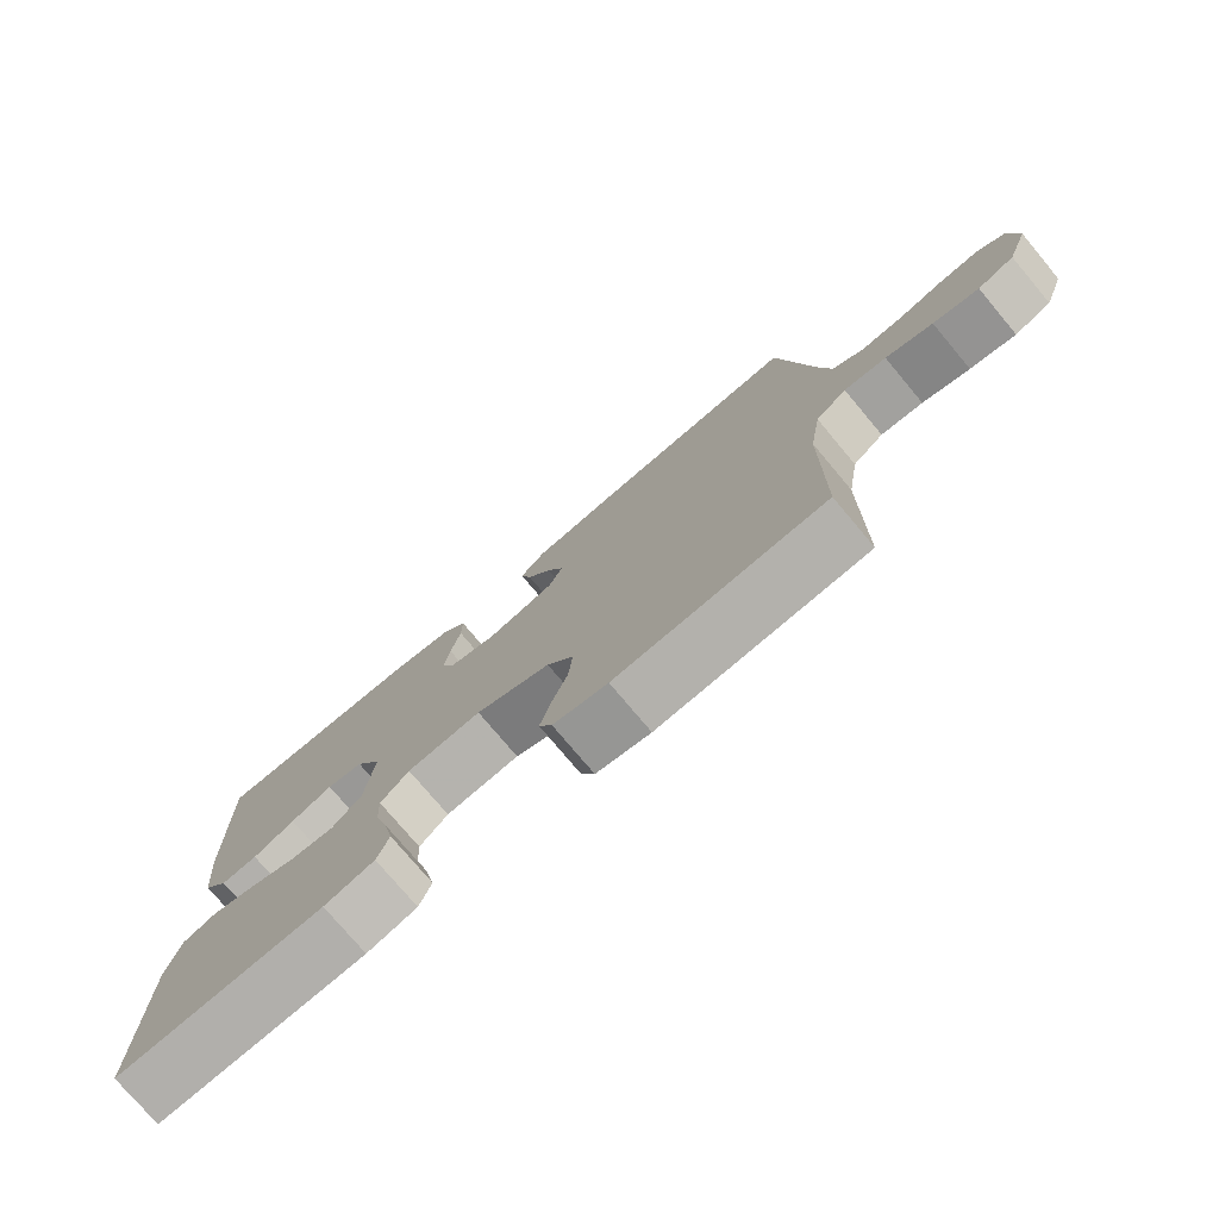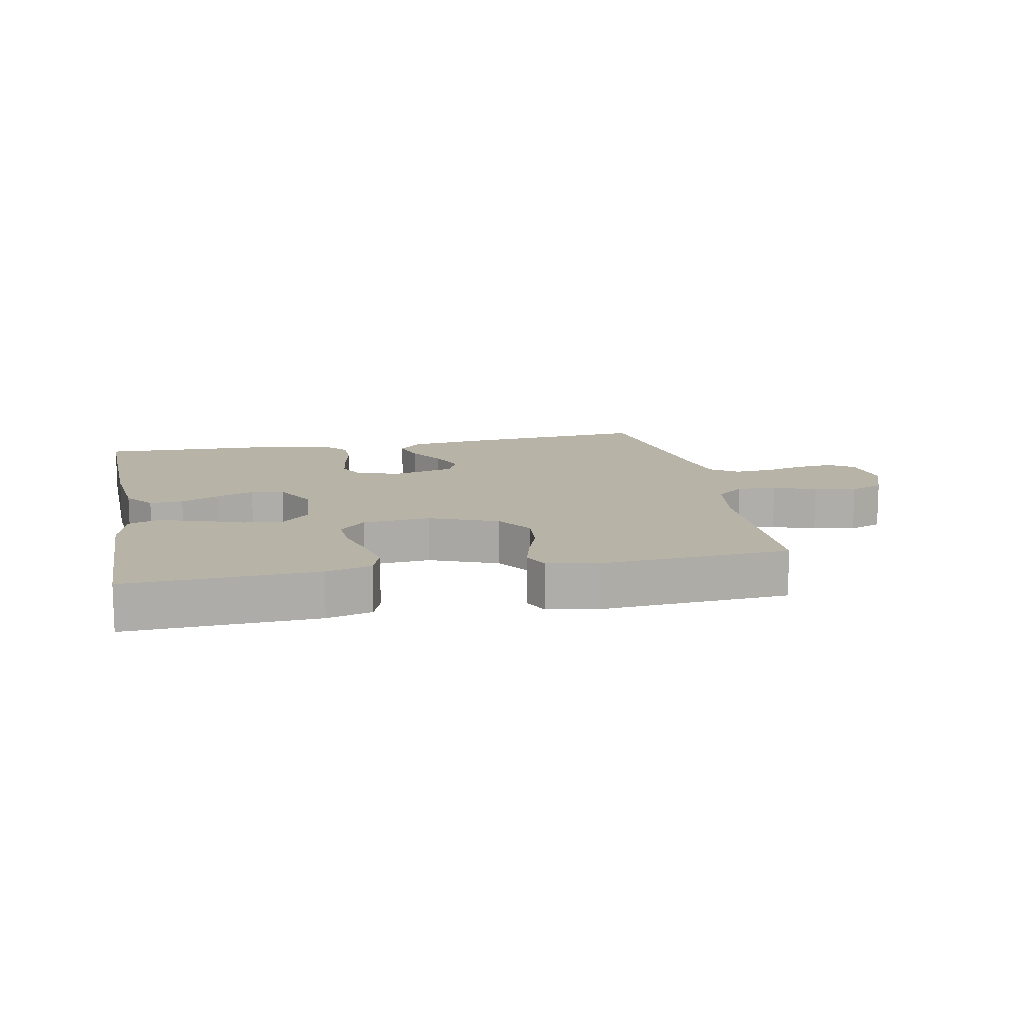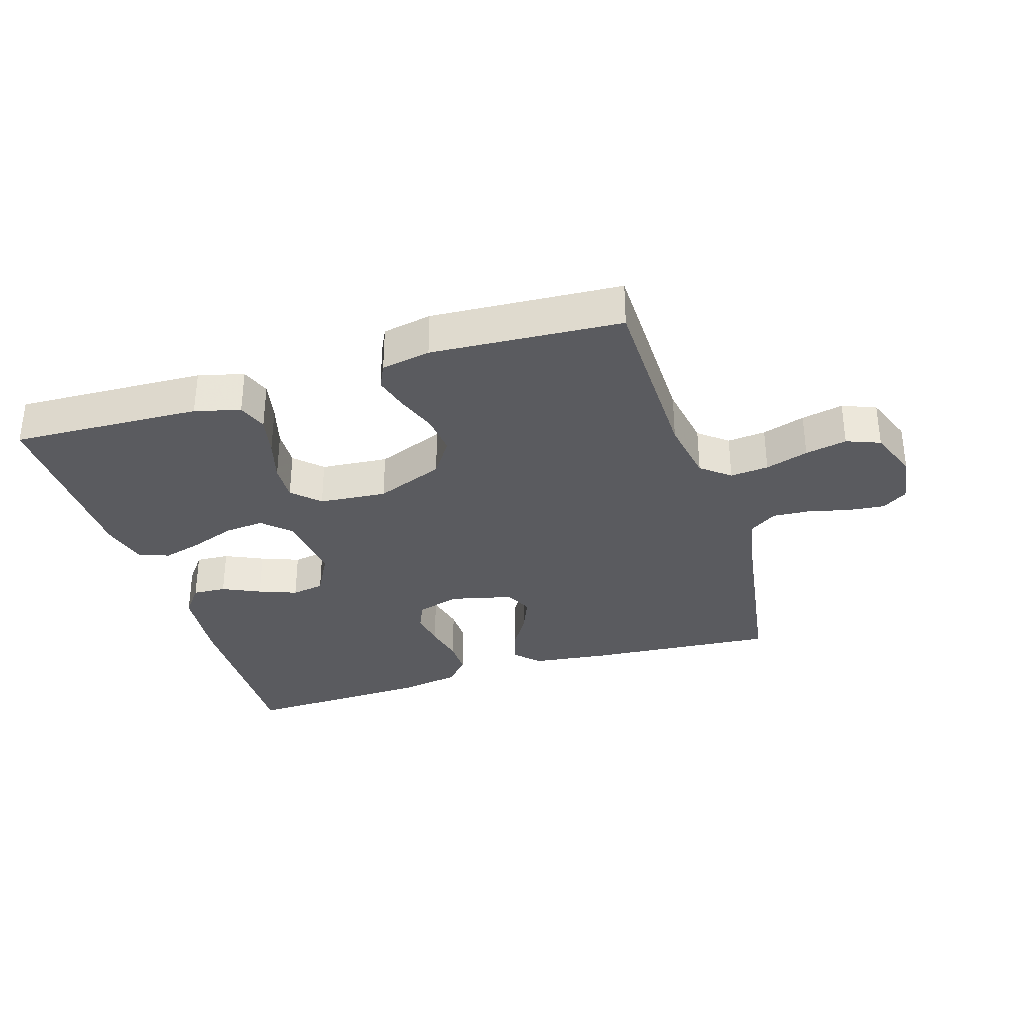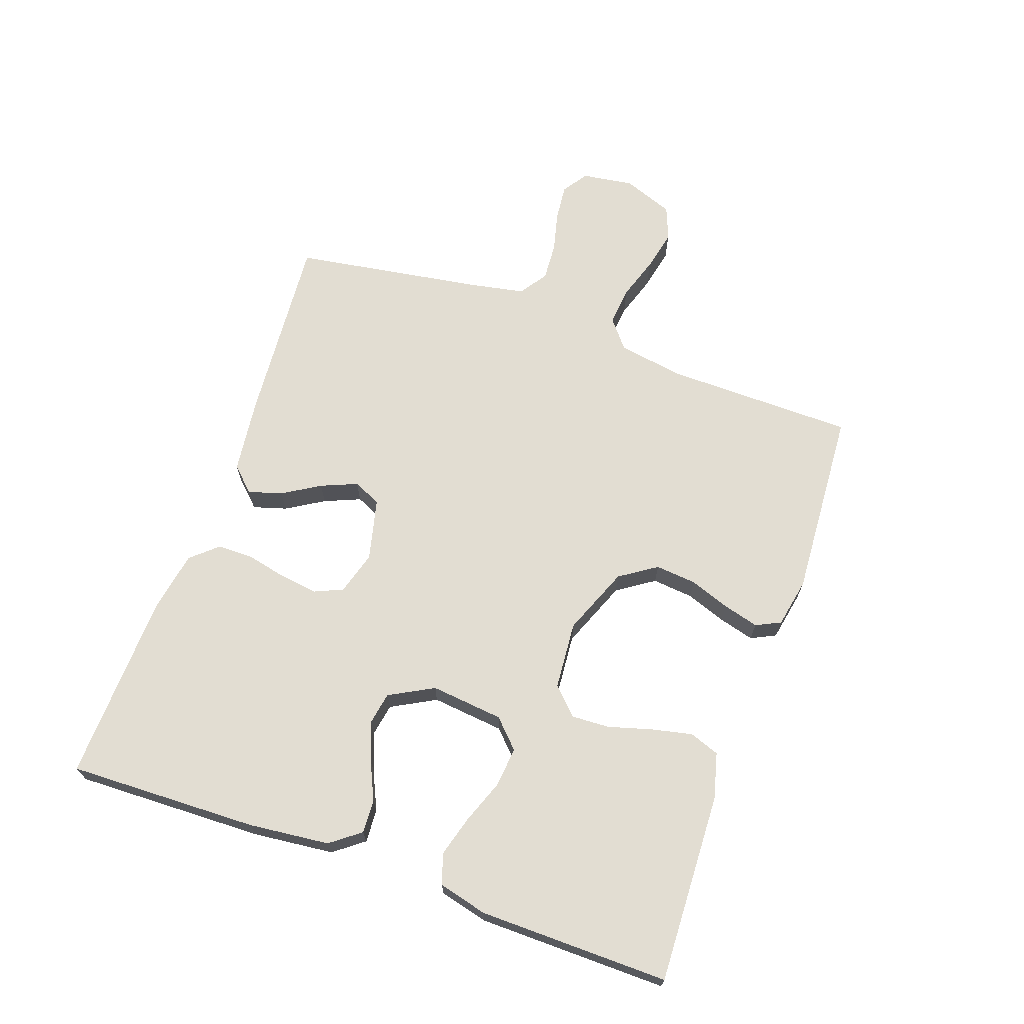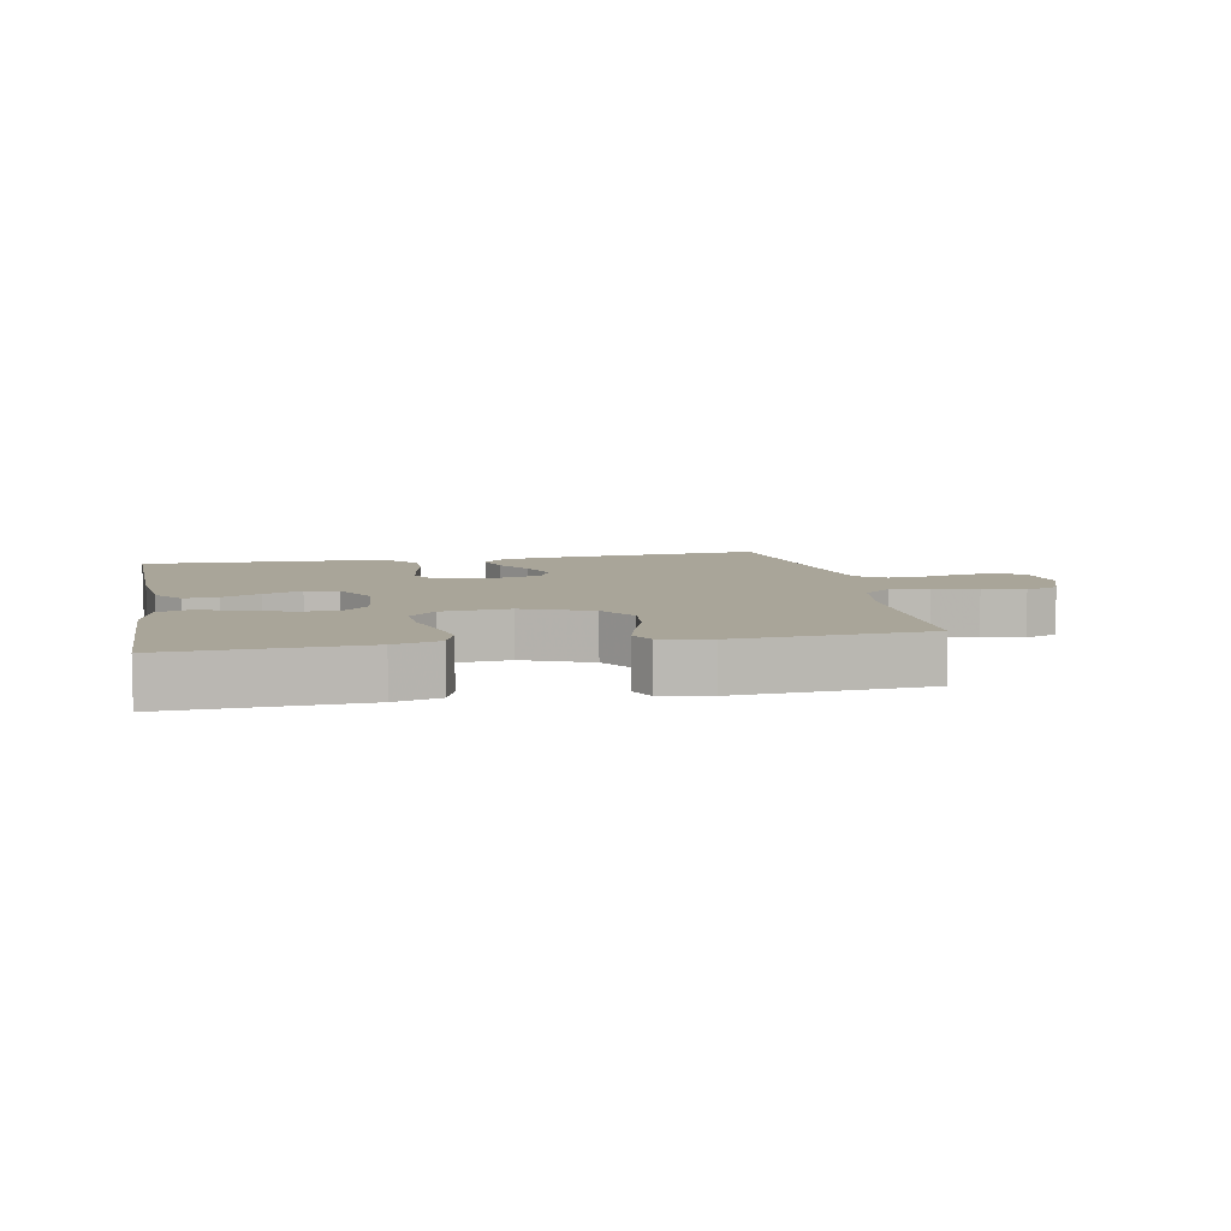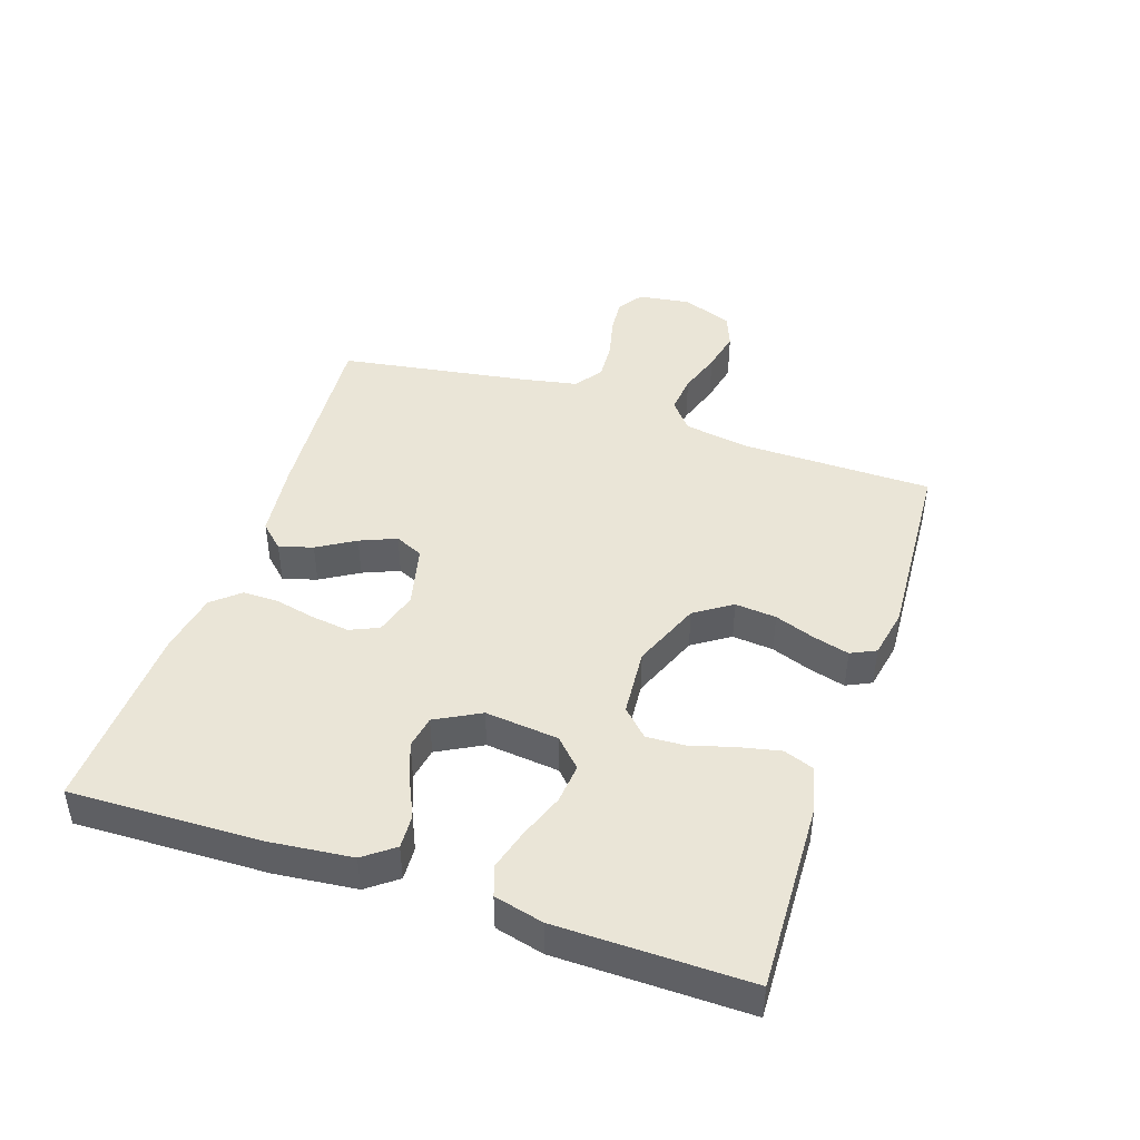
<metadata>
{"format":"obj","ext":"obj","renderer":"f3d","projection":"perspective","resolution":1024,"background":"white","views":[{"elev":-76.4,"azim":-140.0,"up":"+Z"},{"elev":12.8,"azim":168.7,"up":"+Y"},{"elev":-32.8,"azim":-162.6,"up":"+Y"},{"elev":68.2,"azim":109.6,"up":"+Y"},{"elev":7.4,"azim":169.0,"up":"+Y"},{"elev":44.3,"azim":108.7,"up":"+Y"}]}
</metadata>
<code>
v -0.5 0.07 -0.5
v -0.503 0.07 -0.2
v -0.52 0.07 -0.096
v -0.565 0.07 -0.059
v -0.626 0.07 -0.065
v -0.694 0.07 -0.087
v -0.76 0.07 -0.101
v -0.813 0.07 -0.08
v -0.843 0.07 0
v -0.831 0.07 0.082
v -0.791 0.07 0.109
v -0.733 0.07 0.103
v -0.669 0.07 0.087
v -0.609 0.07 0.083
v -0.565 0.07 0.113
v -0.548 0.07 0.2
v -0.5 0.07 0.5
v -0.2 0.07 0.476
v -0.078 0.07 0.461
v -0.042 0.07 0.423
v -0.058 0.07 0.37
v -0.094 0.07 0.311
v -0.118 0.07 0.254
v -0.098 0.07 0.21
v 0 0.07 0.186
v 0.069 0.07 0.206
v 0.089 0.07 0.251
v 0.081 0.07 0.31
v 0.067 0.07 0.374
v 0.067 0.07 0.431
v 0.104 0.07 0.473
v 0.2 0.07 0.49
v 0.5 0.07 0.5
v 0.491 0.07 0.2
v 0.477 0.07 0.072
v 0.441 0.07 0.025
v 0.388 0.07 0.028
v 0.328 0.07 0.056
v 0.268 0.07 0.079
v 0.216 0.07 0.07
v 0.178 0.07 0
v 0.19 0.07 -0.115
v 0.233 0.07 -0.157
v 0.296 0.07 -0.151
v 0.366 0.07 -0.125
v 0.43 0.07 -0.107
v 0.478 0.07 -0.123
v 0.497 0.07 -0.2
v 0.5 0.07 -0.5
v 0.2 0.07 -0.488
v 0.128 0.07 -0.469
v 0.111 0.07 -0.422
v 0.125 0.07 -0.358
v 0.145 0.07 -0.289
v 0.148 0.07 -0.229
v 0.107 0.07 -0.188
v 0 0.07 -0.179
v -0.108 0.07 -0.222
v -0.147 0.07 -0.28
v -0.141 0.07 -0.345
v -0.118 0.07 -0.409
v -0.103 0.07 -0.465
v -0.122 0.07 -0.504
v -0.2 0.07 -0.519
v -0.5 0 -0.5
v -0.503 0 -0.2
v -0.52 0 -0.096
v -0.565 0 -0.059
v -0.626 0 -0.065
v -0.694 0 -0.087
v -0.76 0 -0.101
v -0.813 0 -0.08
v -0.843 0 0
v -0.831 0 0.082
v -0.791 0 0.109
v -0.733 0 0.103
v -0.669 0 0.087
v -0.609 0 0.083
v -0.565 0 0.113
v -0.548 0 0.2
v -0.5 0 0.5
v -0.2 0 0.476
v -0.078 0 0.461
v -0.042 0 0.423
v -0.058 0 0.37
v -0.094 0 0.311
v -0.118 0 0.254
v -0.098 0 0.21
v 0 0 0.186
v 0.069 0 0.206
v 0.089 0 0.251
v 0.081 0 0.31
v 0.067 0 0.374
v 0.067 0 0.431
v 0.104 0 0.473
v 0.2 0 0.49
v 0.5 0 0.5
v 0.491 0 0.2
v 0.477 0 0.072
v 0.441 0 0.025
v 0.388 0 0.028
v 0.328 0 0.056
v 0.268 0 0.079
v 0.216 0 0.07
v 0.178 0 0
v 0.19 0 -0.115
v 0.233 0 -0.157
v 0.296 0 -0.151
v 0.366 0 -0.125
v 0.43 0 -0.107
v 0.478 0 -0.123
v 0.497 0 -0.2
v 0.5 0 -0.5
v 0.2 0 -0.488
v 0.128 0 -0.469
v 0.111 0 -0.422
v 0.125 0 -0.358
v 0.145 0 -0.289
v 0.148 0 -0.229
v 0.107 0 -0.188
v 0 0 -0.179
v -0.108 0 -0.222
v -0.147 0 -0.28
v -0.141 0 -0.345
v -0.118 0 -0.409
v -0.103 0 -0.465
v -0.122 0 -0.504
v -0.2 0 -0.519
f 63 64 1 2
f 60 61 62 63
f 60 63 2 3
f 59 60 3 4
f 58 59 4
f 57 58 4
f 56 57 4
f 51 52 53 54
f 49 50 51 54
f 49 54 55
f 48 49 55 56
f 44 45 46 47
f 44 47 48 56
f 35 36 37 38
f 35 38 39
f 34 35 39
f 33 34 39 40
f 31 32 33 40
f 28 29 30 31
f 27 28 31 40
f 19 20 21 22
f 19 22 23
f 16 17 18 19
f 15 16 19 23
f 14 15 23 24
f 10 11 12 13
f 10 13 14
f 9 10 14
f 5 6 7 8
f 4 5 8 9
f 43 44 56
f 42 43 56 4
f 41 42 4 9
f 26 27 40 41
f 25 26 41
f 24 25 41
f 9 14 24 41
f 66 65 128 127
f 127 126 125 124
f 67 66 127 124
f 68 67 124 123
f 68 123 122
f 68 122 121
f 68 121 120
f 118 117 116 115
f 118 115 114 113
f 119 118 113
f 120 119 113 112
f 111 110 109 108
f 120 112 111 108
f 102 101 100 99
f 103 102 99
f 103 99 98
f 104 103 98 97
f 104 97 96 95
f 95 94 93 92
f 104 95 92 91
f 86 85 84 83
f 87 86 83
f 83 82 81 80
f 87 83 80 79
f 88 87 79 78
f 77 76 75 74
f 78 77 74
f 78 74 73
f 72 71 70 69
f 73 72 69 68
f 120 108 107
f 68 120 107 106
f 73 68 106 105
f 105 104 91 90
f 105 90 89
f 105 89 88
f 105 88 78 73
f 1 65 66 2
f 2 66 67 3
f 3 67 68 4
f 4 68 69 5
f 5 69 70 6
f 6 70 71 7
f 7 71 72 8
f 8 72 73 9
f 9 73 74 10
f 10 74 75 11
f 11 75 76 12
f 12 76 77 13
f 13 77 78 14
f 14 78 79 15
f 15 79 80 16
f 16 80 81 17
f 17 81 82 18
f 18 82 83 19
f 19 83 84 20
f 20 84 85 21
f 21 85 86 22
f 22 86 87 23
f 23 87 88 24
f 24 88 89 25
f 25 89 90 26
f 26 90 91 27
f 27 91 92 28
f 28 92 93 29
f 29 93 94 30
f 30 94 95 31
f 31 95 96 32
f 32 96 97 33
f 33 97 98 34
f 34 98 99 35
f 35 99 100 36
f 36 100 101 37
f 37 101 102 38
f 38 102 103 39
f 39 103 104 40
f 40 104 105 41
f 41 105 106 42
f 42 106 107 43
f 43 107 108 44
f 44 108 109 45
f 45 109 110 46
f 46 110 111 47
f 47 111 112 48
f 48 112 113 49
f 49 113 114 50
f 50 114 115 51
f 51 115 116 52
f 52 116 117 53
f 53 117 118 54
f 54 118 119 55
f 55 119 120 56
f 56 120 121 57
f 57 121 122 58
f 58 122 123 59
f 59 123 124 60
f 60 124 125 61
f 61 125 126 62
f 62 126 127 63
f 63 127 128 64
f 64 128 65 1

</code>
